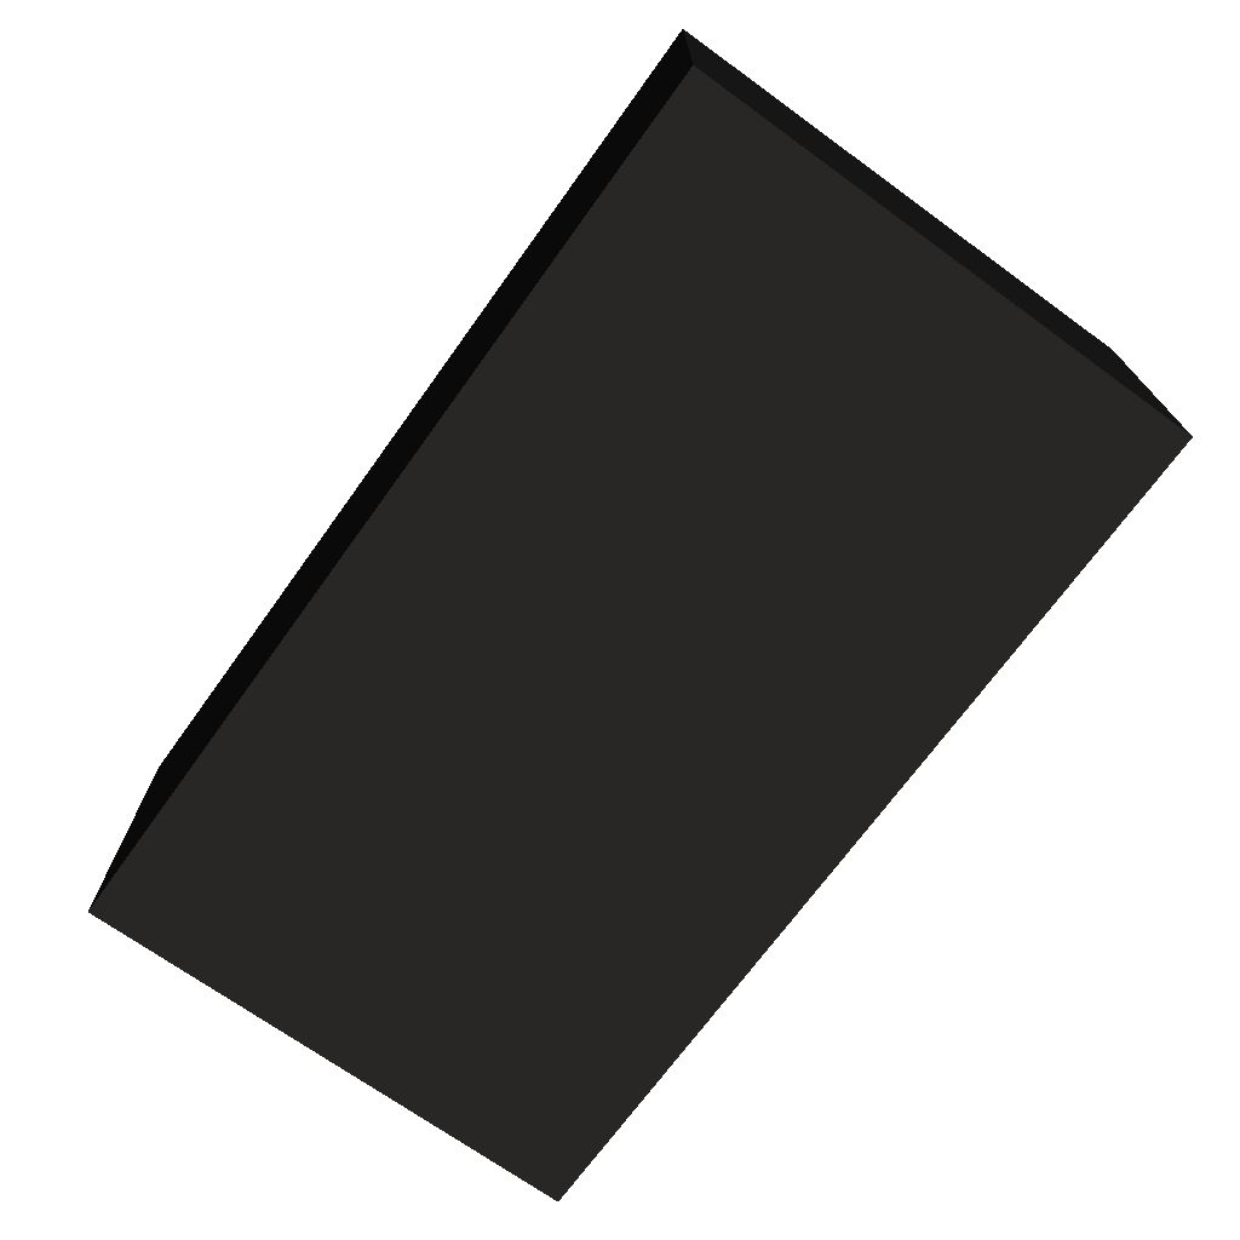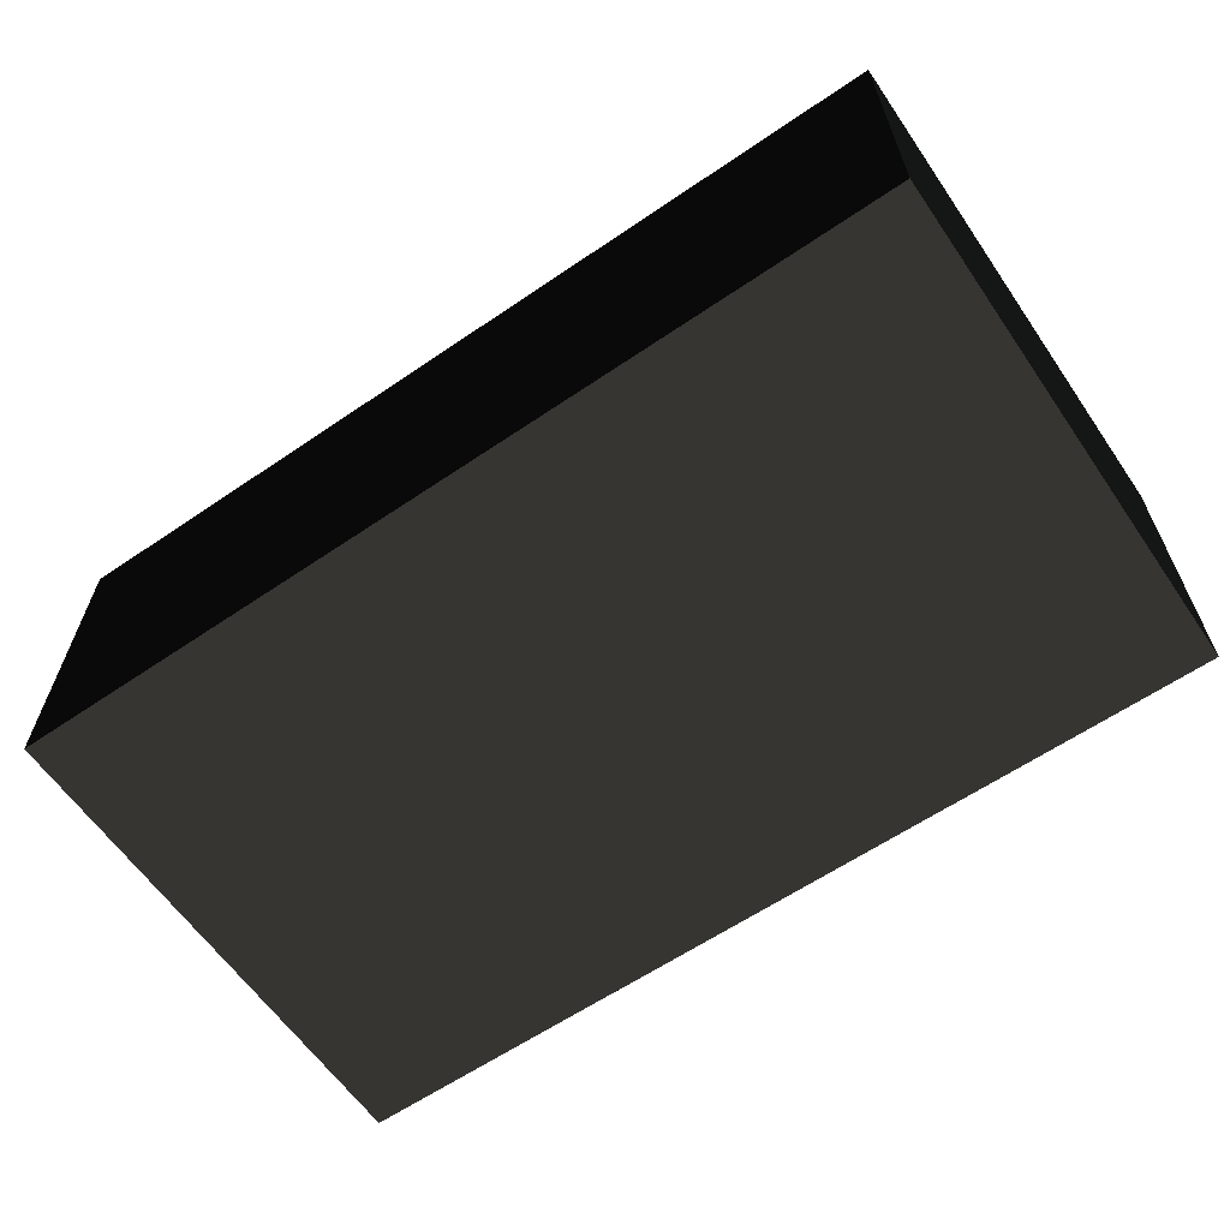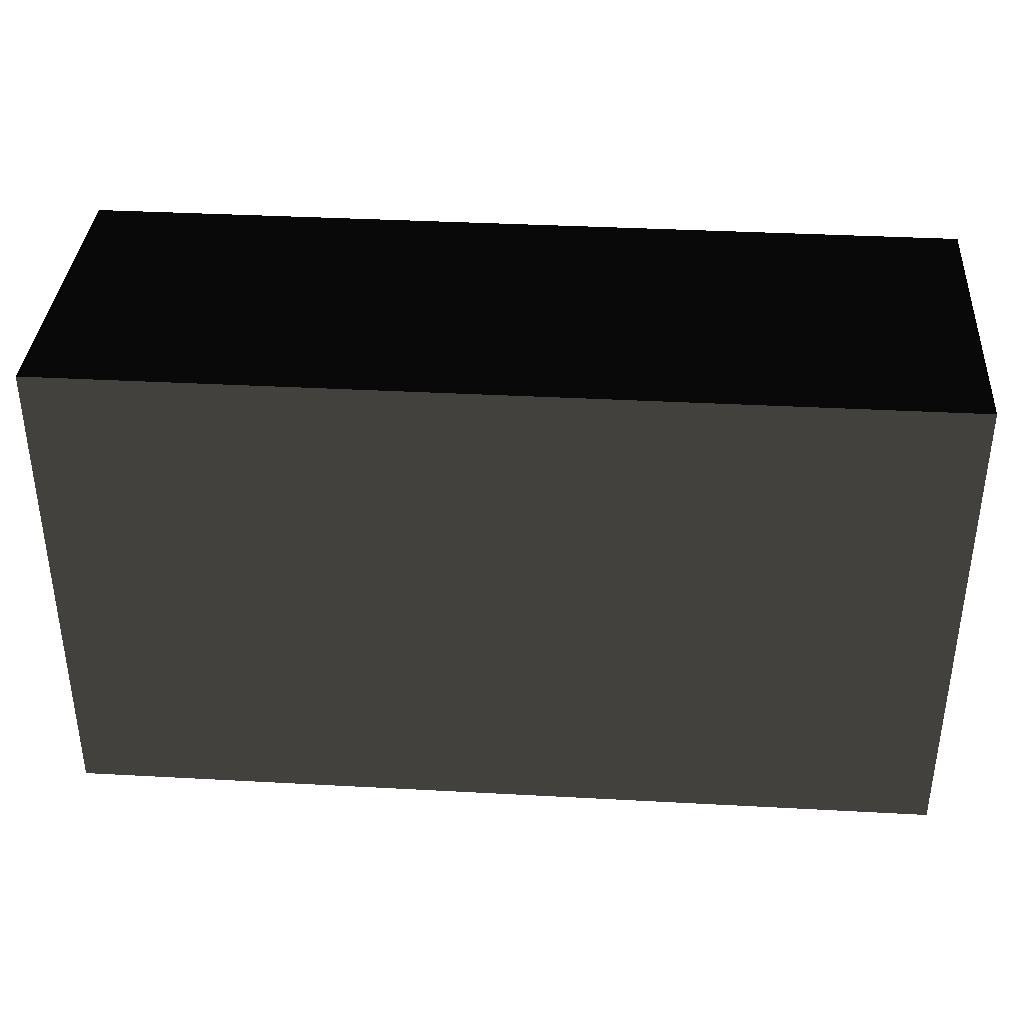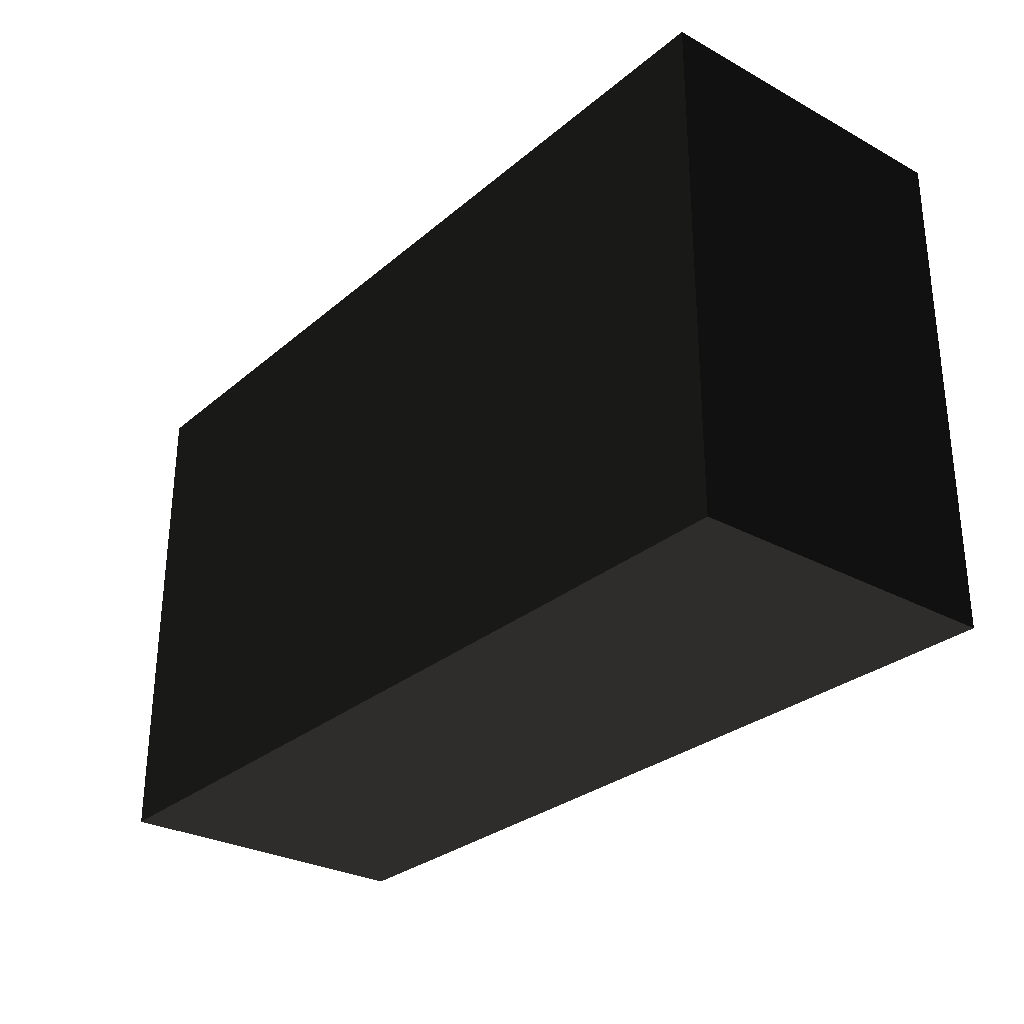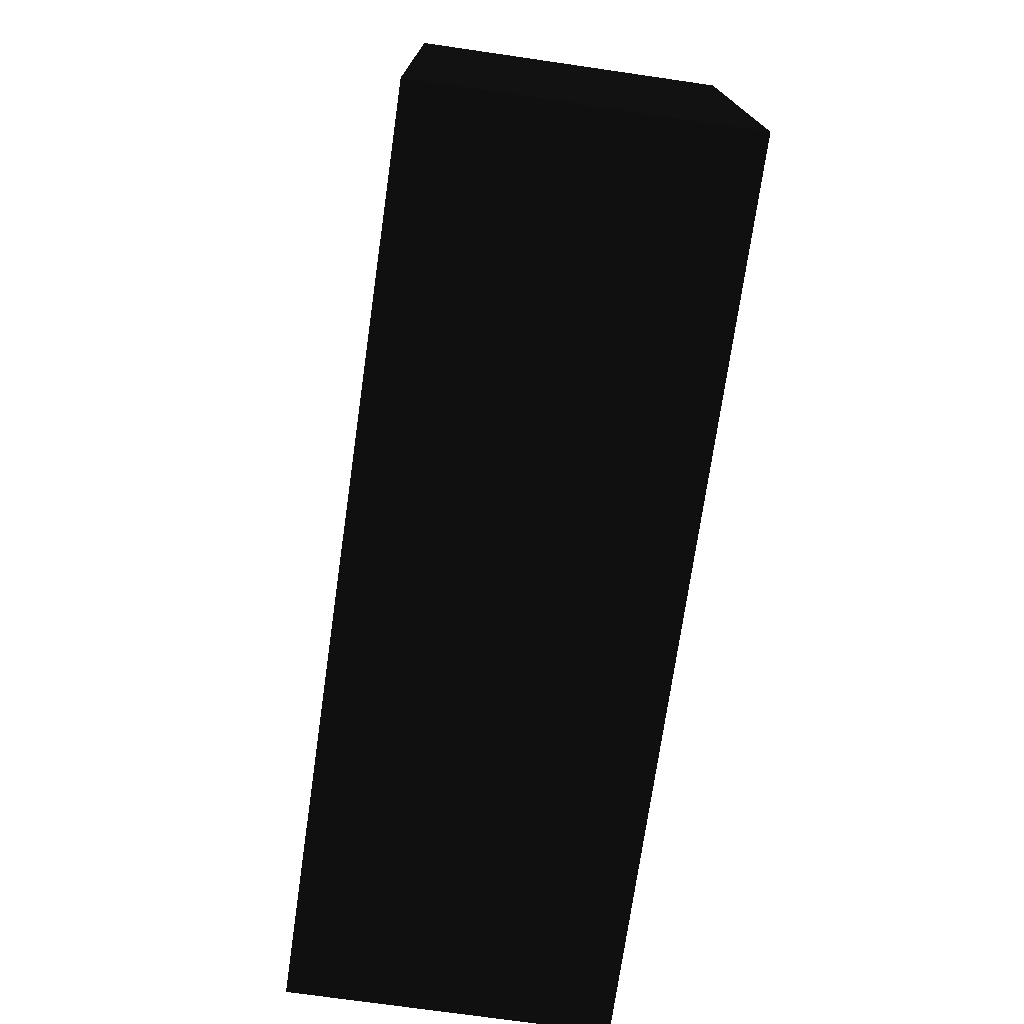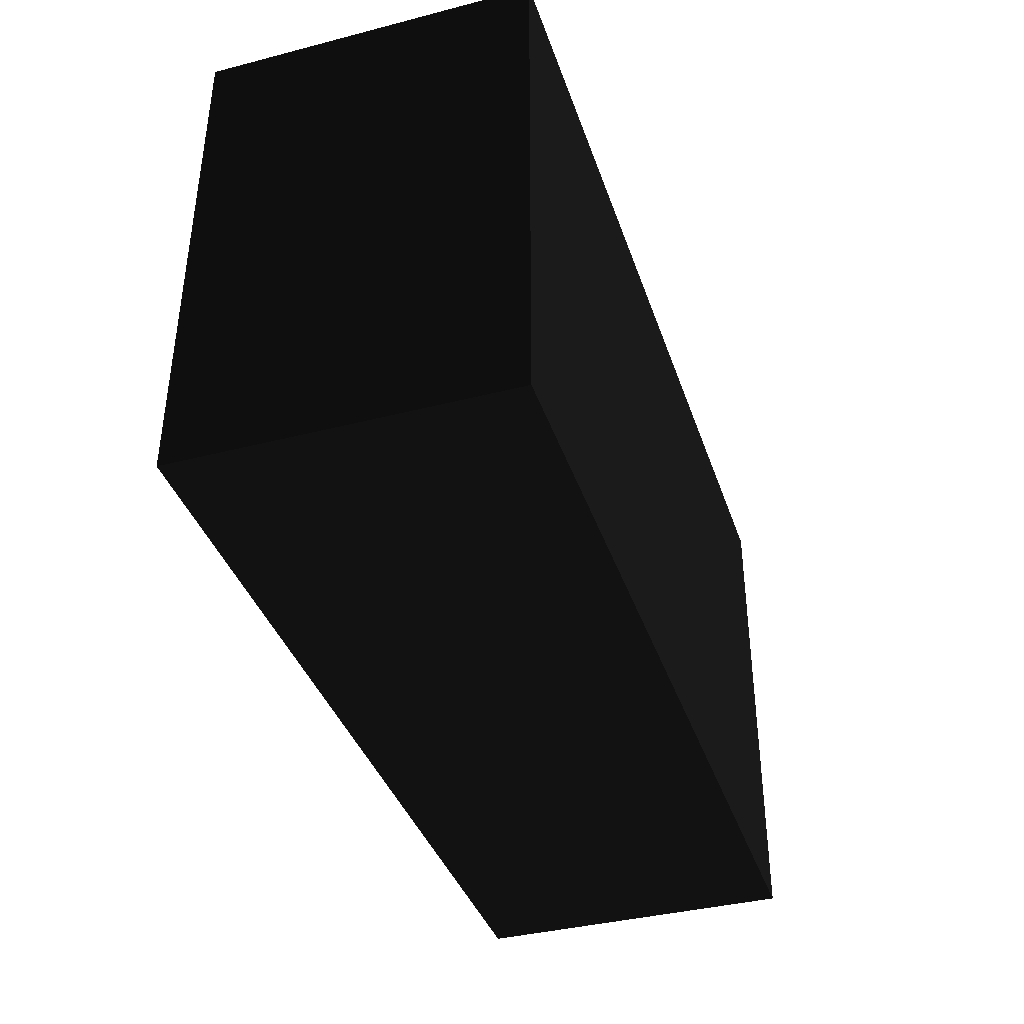
<metadata>
{"format":"obj","ext":"obj","renderer":"f3d","projection":"perspective","resolution":1024,"background":"white","views":[{"elev":-70.6,"azim":54.2,"up":"+Z"},{"elev":-62.0,"azim":34.6,"up":"+Z"},{"elev":36.8,"azim":4.0,"up":"+Y"},{"elev":-28.9,"azim":51.1,"up":"+Y"},{"elev":-73.4,"azim":-98.2,"up":"+Y"},{"elev":-38.7,"azim":108.0,"up":"+Y"}]}
</metadata>
<code>
v -2.5 1.089 0.907 0.2902 0.2902 0.2902 #0
v 2.5 1.086 -0.9016 0.2902 0.2902 0.2902 #0
v 2.5 1.089 0.907 0.2902 0.2902 0.2902 #0
v -2.5 1.089 0.907 0.2902 0.2902 0.2902 #0
v -2.5 1.086 -0.9016 0.2902 0.2902 0.2902 #0
v 2.5 1.086 -0.9016 0.2902 0.2902 0.2902 #0
v -2.5 3.914 0.9016 0.2902 0.2902 0.2902 #0
v 2.5 3.911 -0.907 0.2902 0.2902 0.2902 #0
v -2.5 3.911 -0.907 0.2902 0.2902 0.2902 #0
v -2.5 3.914 0.9016 0.2902 0.2902 0.2902 #0
v 2.5 3.914 0.9016 0.2902 0.2902 0.2902 #0
v 2.5 3.911 -0.907 0.2902 0.2902 0.2902 #0
v -2.5 3.911 -0.907 0.2902 0.2902 0.2902 #0
v 2.5 1.086 -0.9016 0.2902 0.2902 0.2902 #0
v -2.5 1.086 -0.9016 0.2902 0.2902 0.2902 #0
v -2.5 3.911 -0.907 0.2902 0.2902 0.2902 #0
v 2.5 3.911 -0.907 0.2902 0.2902 0.2902 #0
v 2.5 1.086 -0.9016 0.2902 0.2902 0.2902 #0
v -2.5 3.914 0.9016 0.2902 0.2902 0.2902 #0
v -2.5 1.086 -0.9016 0.2902 0.2902 0.2902 #0
v -2.5 1.089 0.907 0.2902 0.2902 0.2902 #0
v -2.5 3.914 0.9016 0.2902 0.2902 0.2902 #0
v -2.5 3.911 -0.907 0.2902 0.2902 0.2902 #0
v -2.5 1.086 -0.9016 0.2902 0.2902 0.2902 #0
v 2.5 3.914 0.9016 0.2902 0.2902 0.2902 #0
v -2.5 1.089 0.907 0.2902 0.2902 0.2902 #0
v 2.5 1.089 0.907 0.2902 0.2902 0.2902 #0
v 2.5 3.914 0.9016 0.2902 0.2902 0.2902 #0
v -2.5 3.914 0.9016 0.2902 0.2902 0.2902 #0
v -2.5 1.089 0.907 0.2902 0.2902 0.2902 #0
v 2.5 3.911 -0.907 0.2902 0.2902 0.2902 #0
v 2.5 1.089 0.907 0.2902 0.2902 0.2902 #0
v 2.5 1.086 -0.9016 0.2902 0.2902 0.2902 #0
v 2.5 3.911 -0.907 0.2902 0.2902 0.2902 #0
v 2.5 3.914 0.9016 0.2902 0.2902 0.2902 #0
v 2.5 1.089 0.907 0.2902 0.2902 0.2902 #0
f 1 2 3
f 4 5 6
f 7 8 9
f 10 11 12
f 13 14 15
f 16 17 18
f 19 20 21
f 22 23 24
f 25 26 27
f 28 29 30
f 31 32 33
f 34 35 36

</code>
